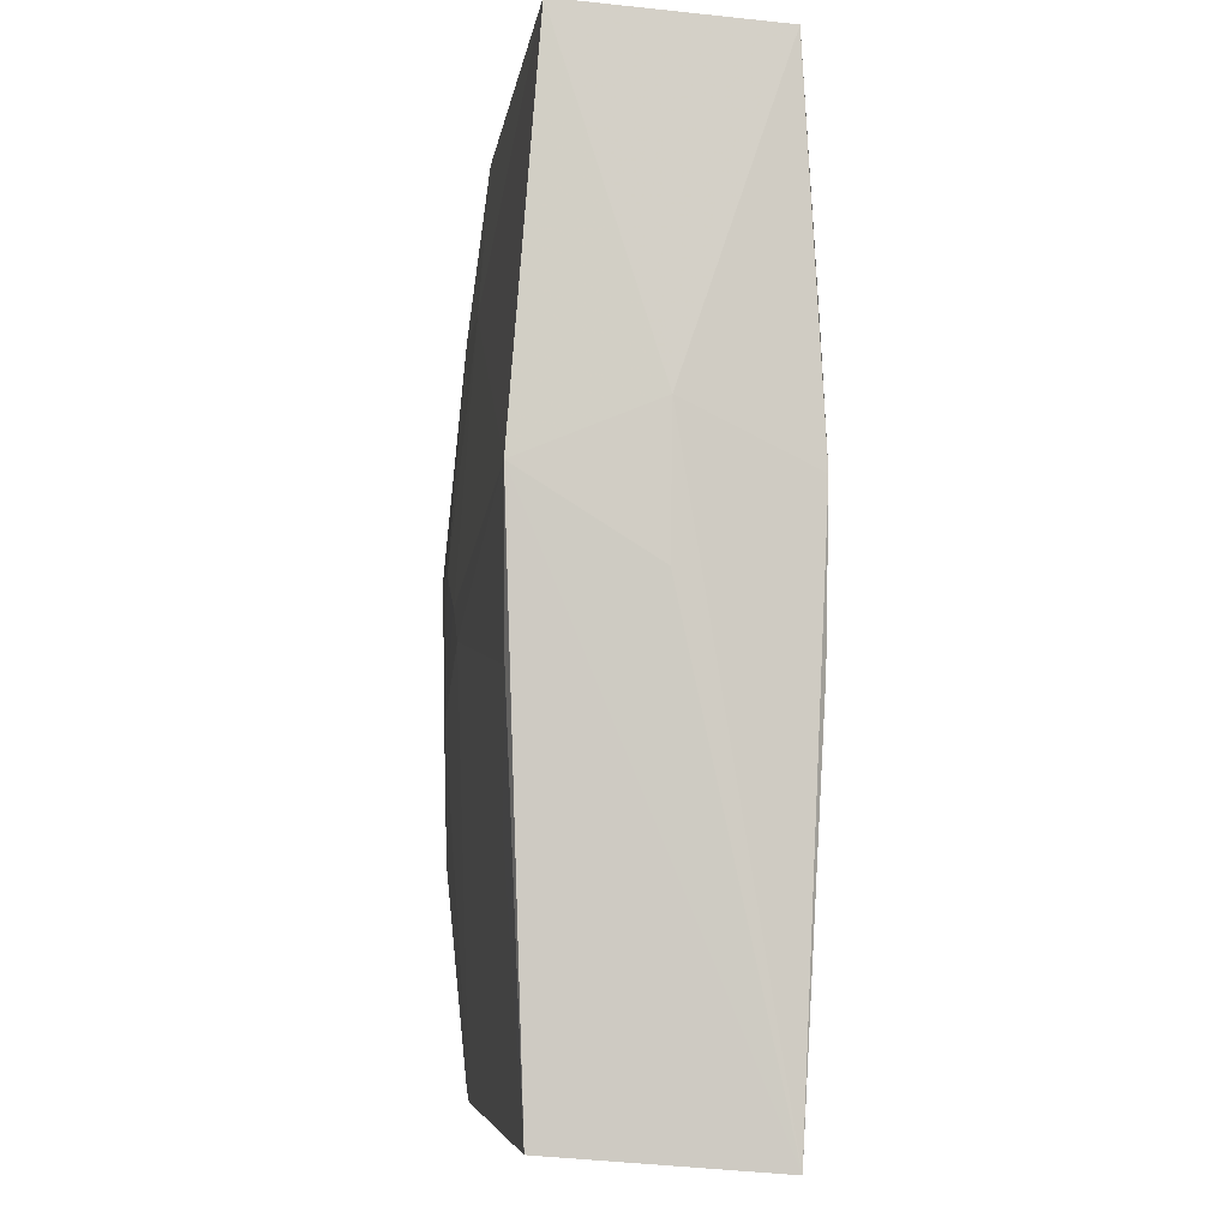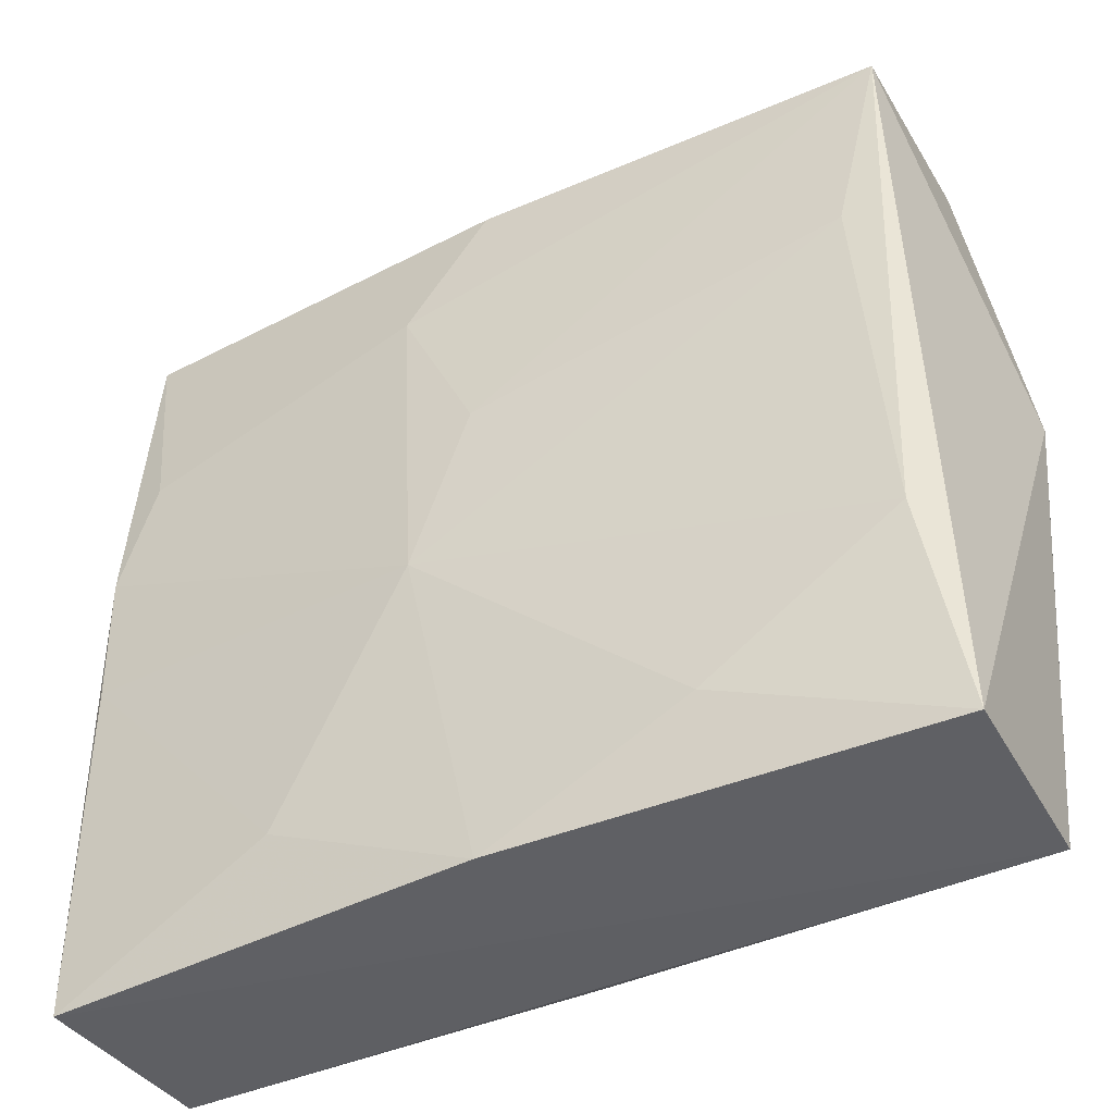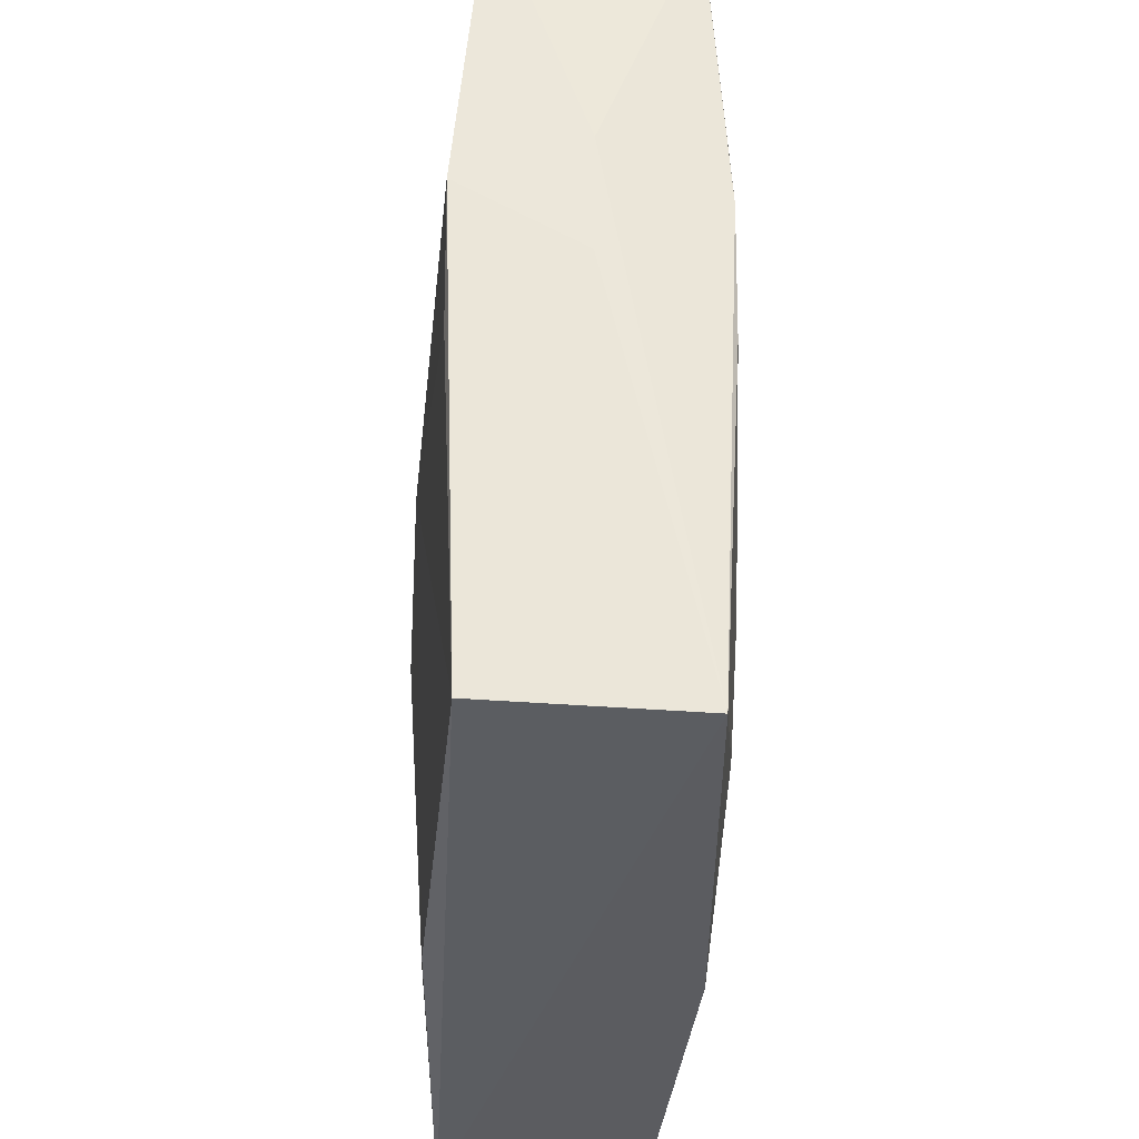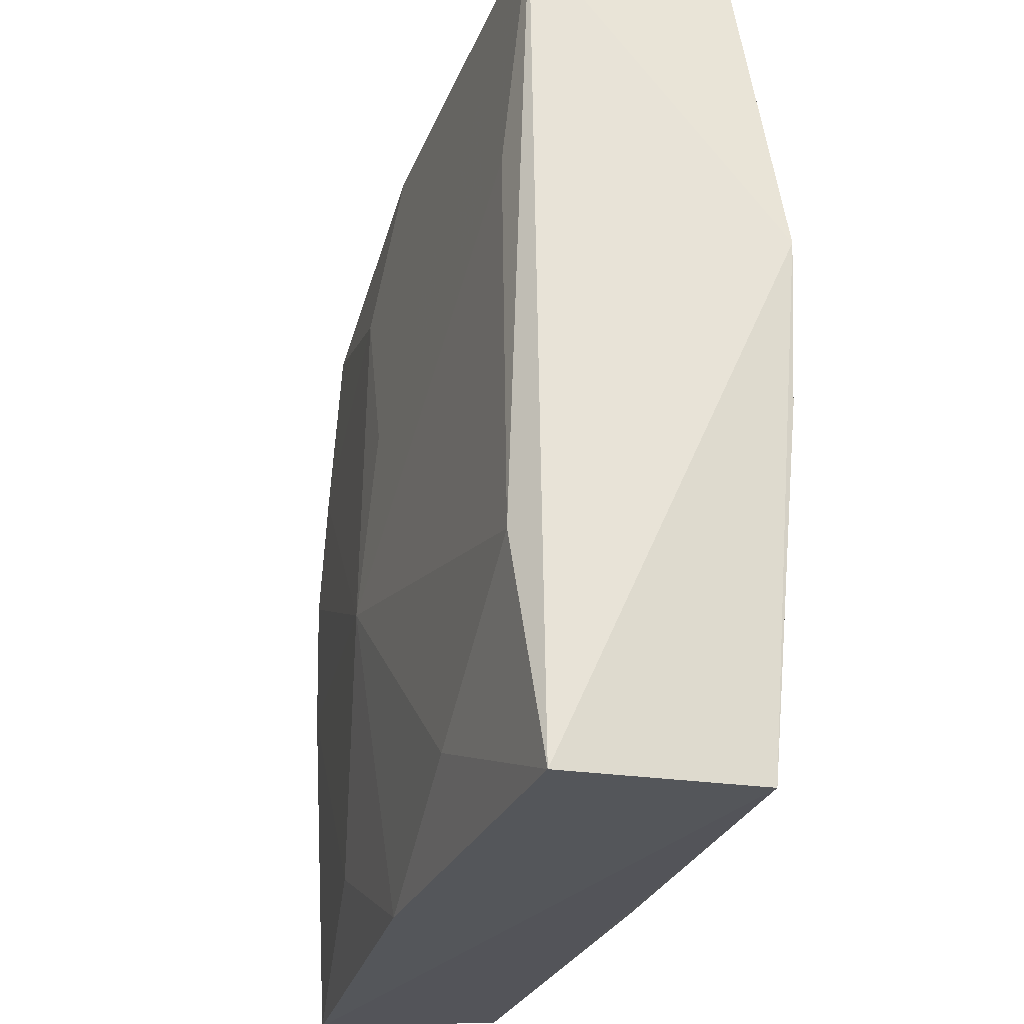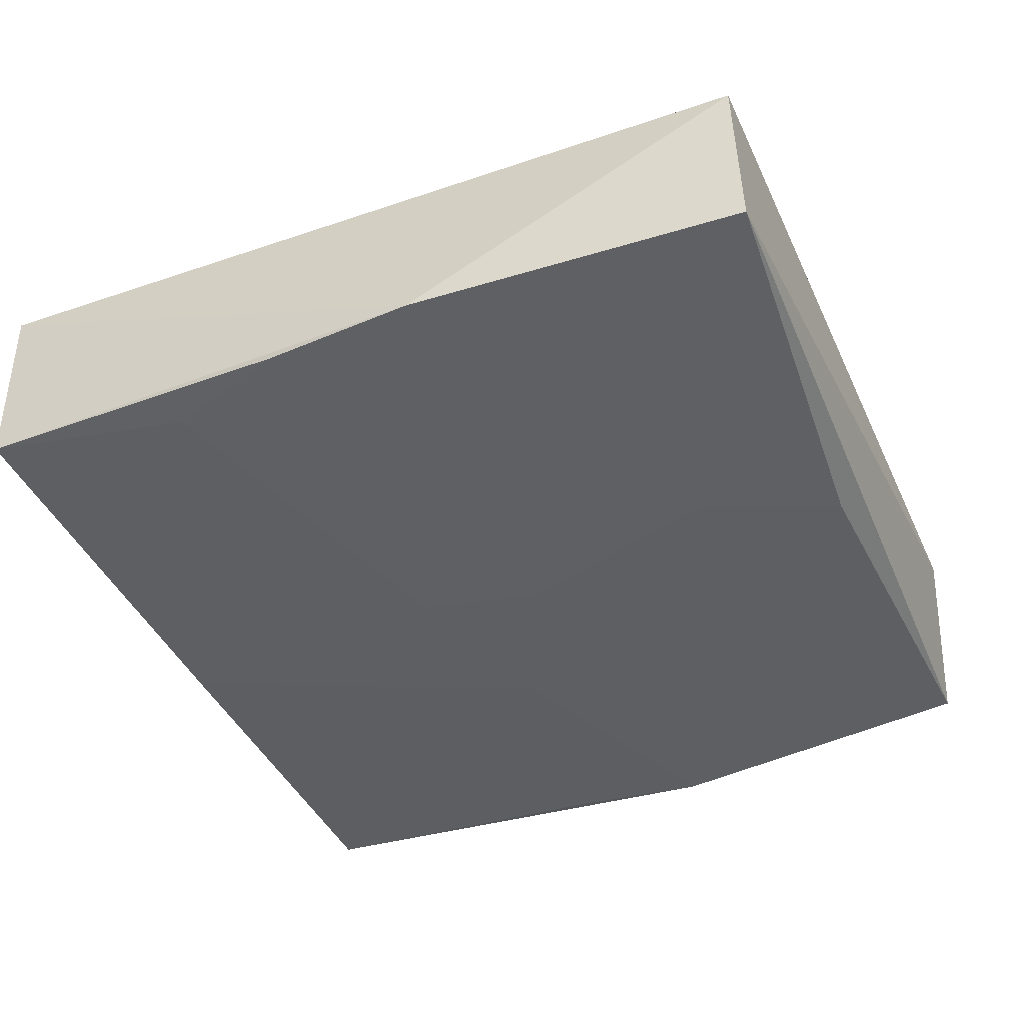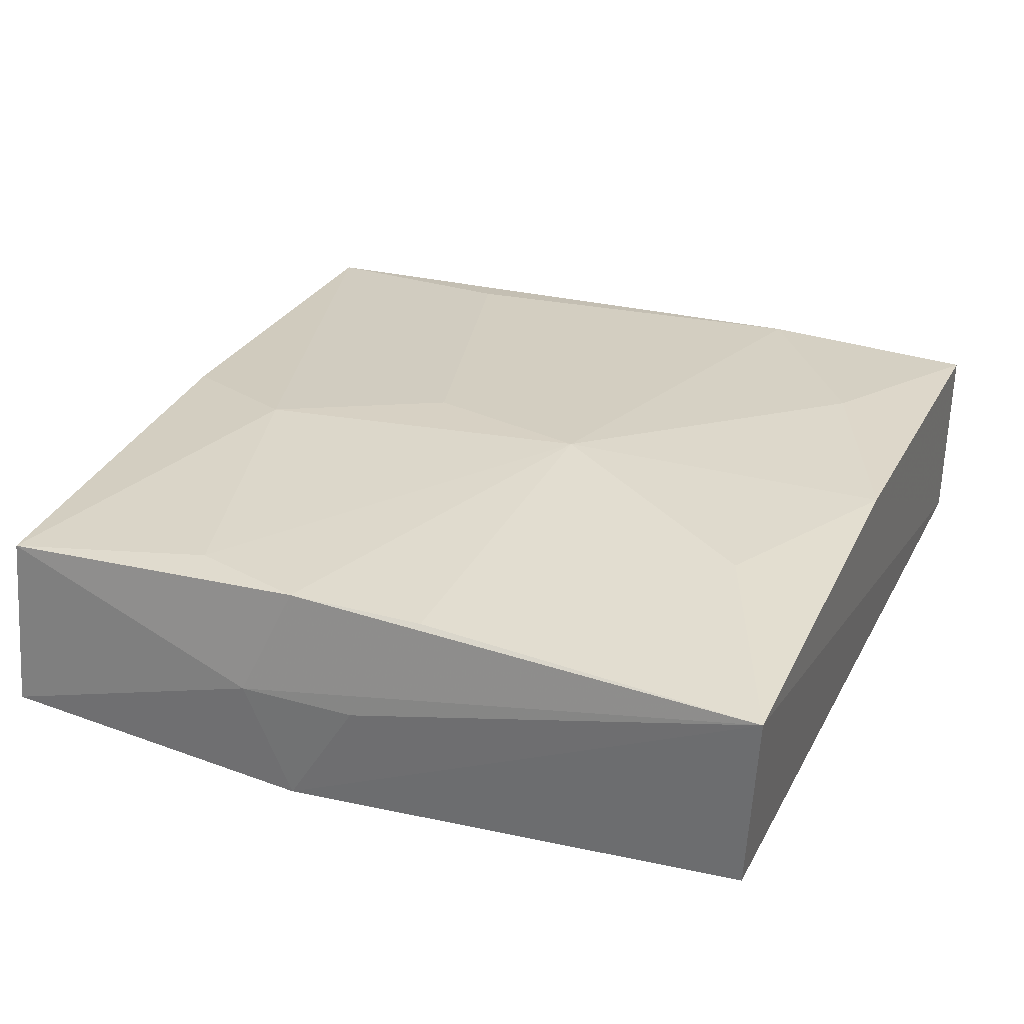
<metadata>
{"format":"obj","ext":"obj","renderer":"f3d","projection":"perspective","resolution":1024,"background":"white","views":[{"elev":-5.6,"azim":-96.1,"up":"+Y"},{"elev":-44.9,"azim":27.0,"up":"+Y"},{"elev":-35.2,"azim":-93.5,"up":"+Y"},{"elev":-26.0,"azim":73.2,"up":"+Y"},{"elev":-41.8,"azim":112.7,"up":"+Z"},{"elev":27.9,"azim":-67.6,"up":"+Z"}]}
</metadata>
<code>
v -0.0006707 -0.02653 0.007178
v 0.004104 0.01606 -0.007663
v -0.02788 0.0001189 -0.0003589
v 0.02633 -0.02645 0.006116
v -0.000801 0.005533 0.008851
v -0.02783 0.007826 -0.0002531
v -0.01798 0.02799 0.0001421
v 0.02276 0.01205 0.007523
v -0.005959 0.0003126 -0.008814
v -0.02377 -0.01145 -0.007465
v -0.02674 -0.004415 0.00678
v 0.02563 0.02638 0.00671
v 0.02888 0.005459 -0.007742
v 0.02507 -0.01247 -0.0076
v 0.0009352 0.002781 -0.008814
v 0.01225 -0.02079 0.007846
v -0.02453 0.01196 0.006992
v -0.0275 0.004817 -0.007727
v -0.02639 0.02529 0.00585
v 0.02602 0.02679 -0.005452
v -0.0006773 0.02494 -0.006688
v 0.002797 -0.005069 -0.008814
v -0.02753 -0.02653 0.005433
v -0.0008535 0.02553 0.00754
v -0.02685 0.02605 -0.005978
v 0.02438 -0.01243 0.007671
v -0.009089 -0.001674 -0.008785
v 0.0264 -0.0262 -0.006212
v -0.0266 -0.004226 -0.0076
v -0.01335 -0.02042 0.007363
v -0.0004946 -0.02513 -0.007599
v 0.028 -0.00446 -0.007634
v -0.004329 -0.005691 0.009177
v -0.02663 -0.02561 -0.006673
v -0.005829 0.01666 0.008475
v -0.005271 0.01569 -0.007613
v -0.02689 0.004485 0.006932
f 2 13 15
f 23 18 34
f 24 12 7
f 22 9 15
f 22 14 31
f 15 13 22
f 27 31 34
f 27 18 9
f 27 22 31
f 9 22 27
f 19 24 7
f 25 19 7
f 20 12 13
f 7 12 20
f 13 2 20
f 20 2 21
f 20 25 7
f 21 25 20
f 33 37 11
f 37 23 11
f 34 31 28
f 28 23 34
f 31 14 28
f 6 23 37
f 37 19 6
f 6 25 18
f 19 25 6
f 12 5 8
f 8 5 33
f 35 5 12
f 12 24 35
f 24 19 35
f 33 5 35
f 32 22 13
f 14 22 32
f 13 28 32
f 32 28 14
f 34 18 29
f 18 27 29
f 36 2 15
f 15 9 36
f 21 2 36
f 36 25 21
f 9 18 36
f 18 25 36
f 13 12 4
f 4 28 13
f 18 23 3
f 3 6 18
f 23 6 3
f 17 19 37
f 17 35 19
f 17 37 33
f 33 35 17
f 10 27 34
f 34 29 10
f 10 29 27
f 33 11 30
f 30 11 23
f 23 28 1
f 28 4 1
f 1 30 23
f 33 30 1
f 26 8 33
f 12 8 26
f 26 4 12
f 33 1 16
f 16 26 33
f 16 1 4
f 4 26 16

</code>
